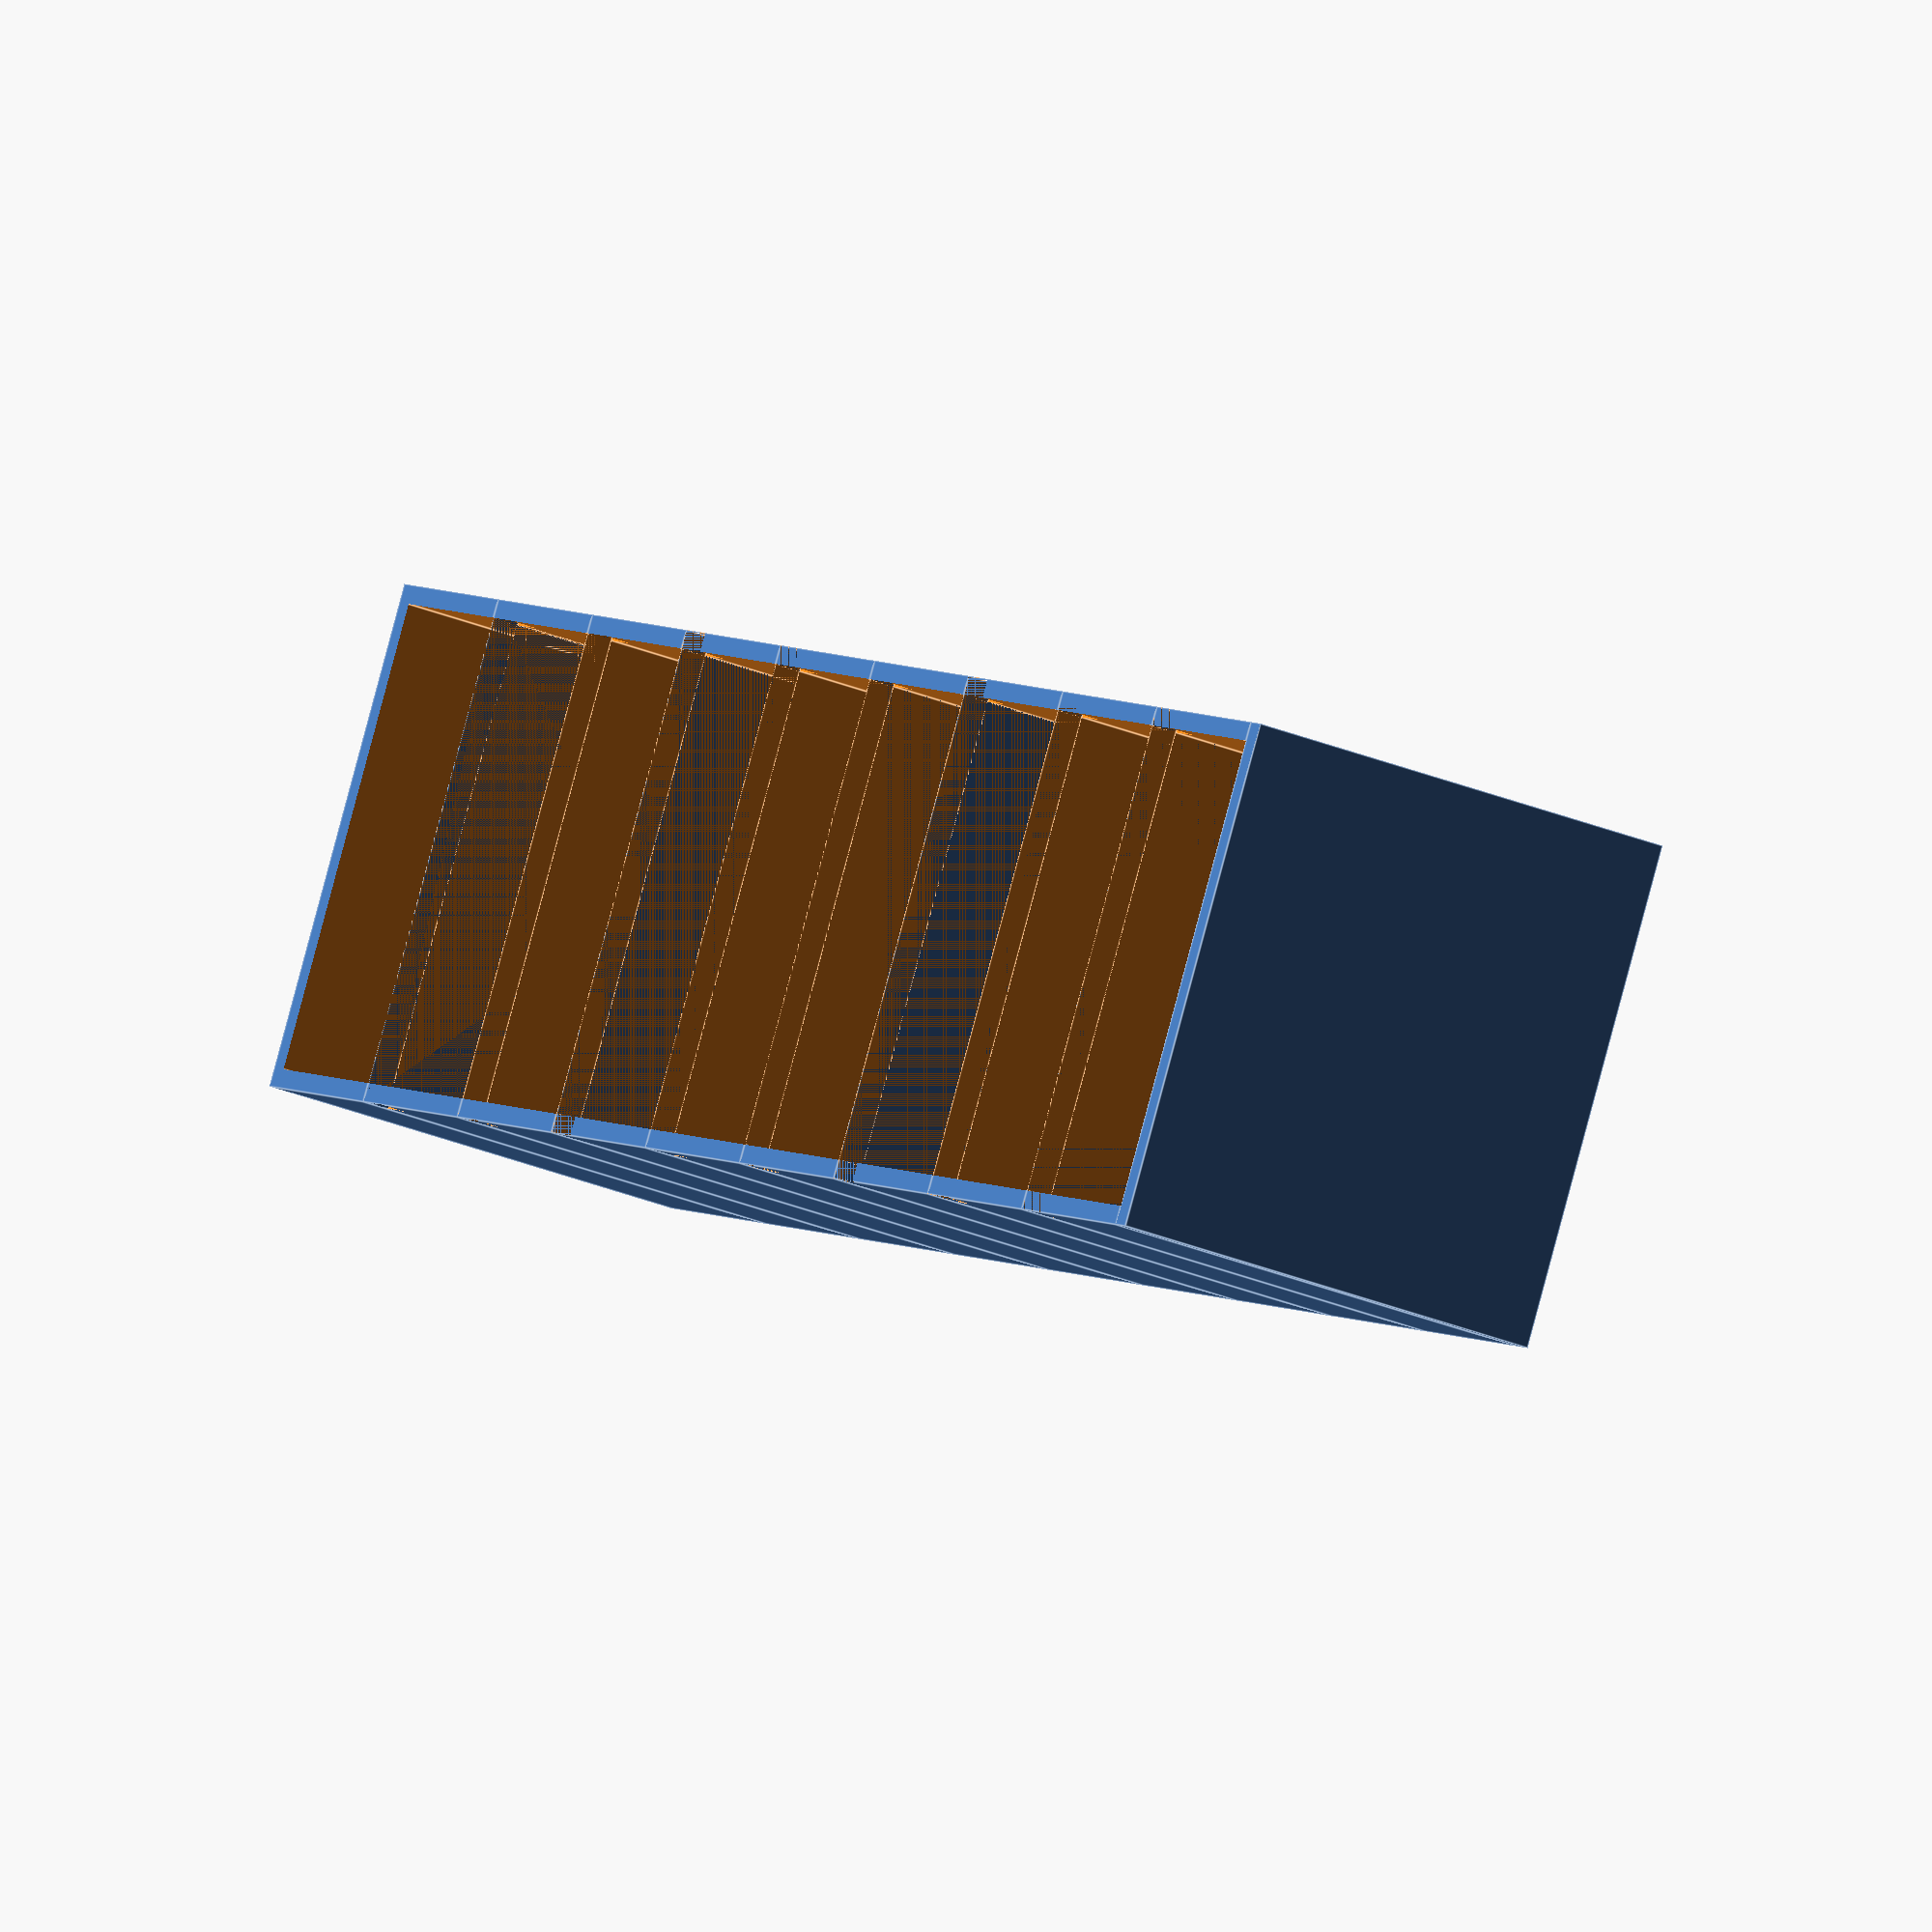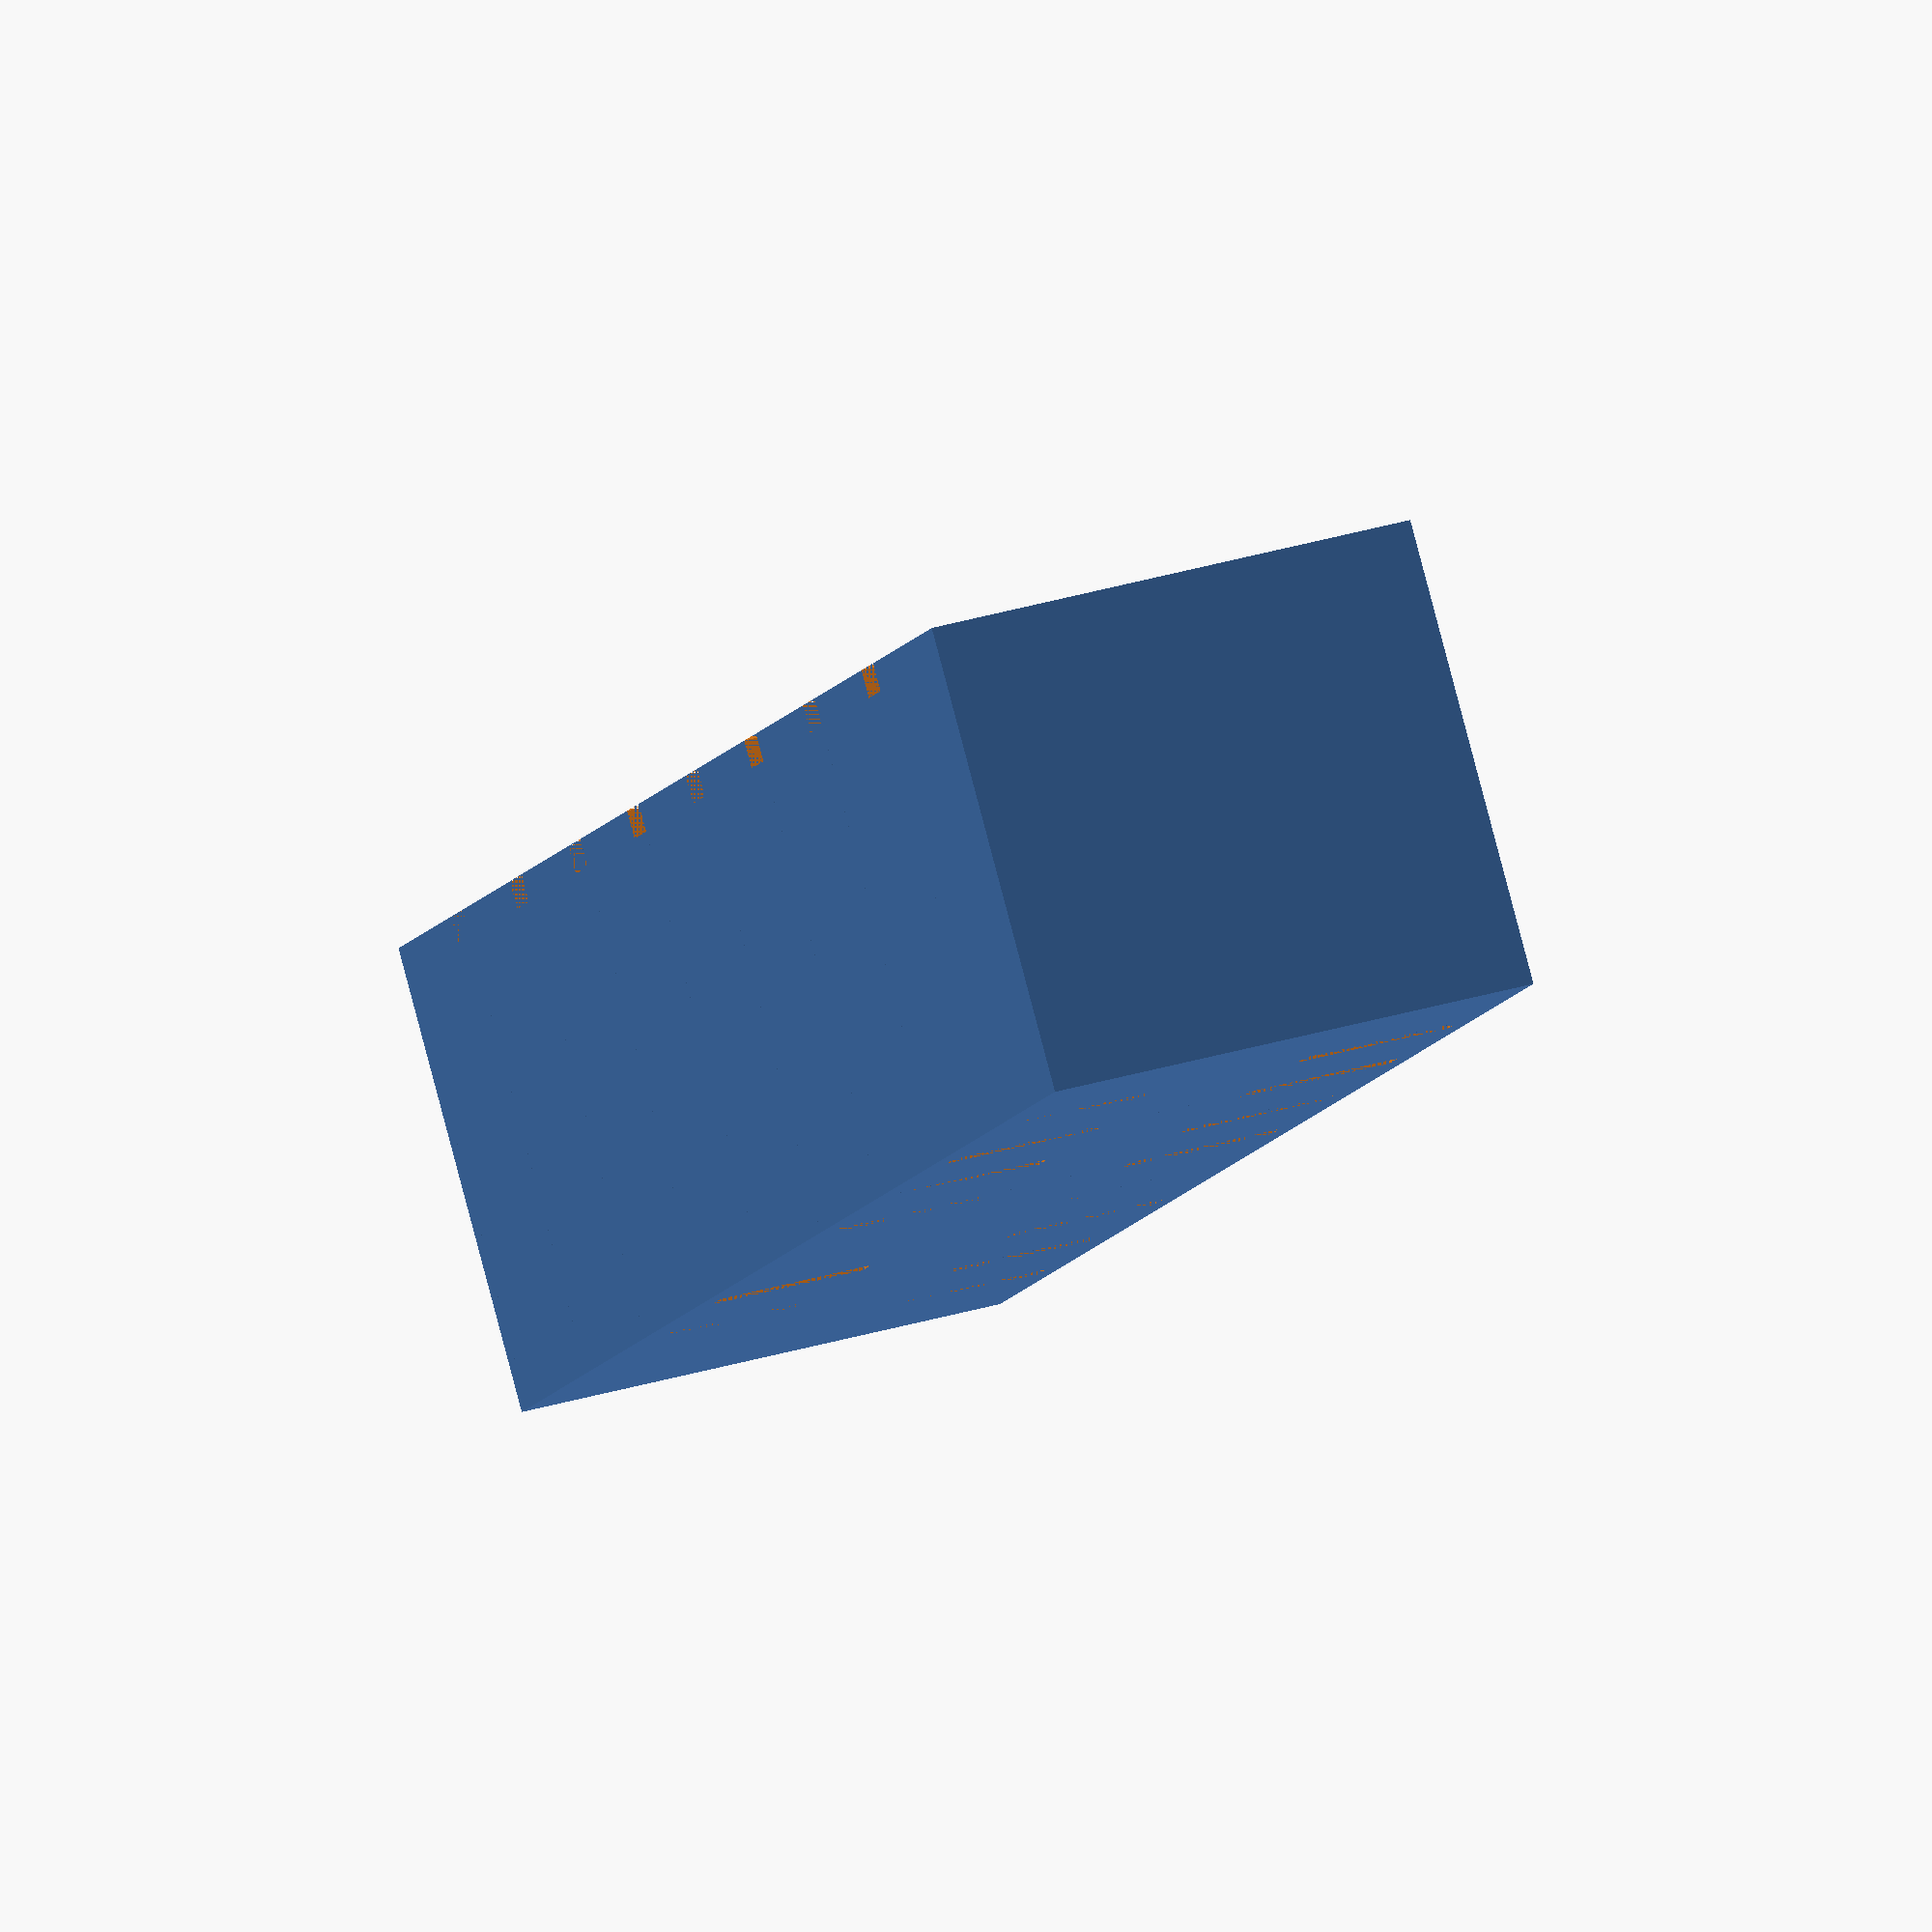
<openscad>
width = 54;
height = 50;
wall_thickness = 2;
num_sec = 9;

num_middle=num_sec-1;


module start(){
    difference(){
        translate([0,-10,0])cube([width, 20, height], center=true);
        translate([0,wall_thickness-10, wall_thickness]) 
        cube([width-2*  wall_thickness, 20, height], center=true);
    }
}

module end(){
translate([0,wall_thickness/2, 0])cube([width, wall_thickness, height], center=true);
}

module front_back(){
union(){
start();
translate([0, (num_sec-1)*20, 0])end();
}
}

module middle(){
difference(){
translate([0,10,0])cube([width, 20, height], center=true);
translate([0,10,wall_thickness])cube([width-2*wall_thickness, 20, height], center=true);
translate([0, 2, height/2-1.5])cube([width, 4, 3], center=true);
translate([(width/2)-(((width/2)-wall_thickness-8)/2)-wall_thickness, 1.5, -height/2+wall_thickness/2])cube([(width/2)-wall_thickness-8, 3, wall_thickness], center=true);
translate([-((width/2)-(((width/2)-wall_thickness-8)/2)-wall_thickness), 1.5, -height/2+wall_thickness/2])cube([(width/2)-wall_thickness-8, 3, wall_thickness], center=true);
    }
}

module make(){
    union(){
        for(i = [0:num_middle-1]) {
            translate([0,i*20,0])middle();
        }
        front_back();
    }
}

make();
</openscad>
<views>
elev=27.3 azim=118.0 roll=56.5 proj=o view=edges
elev=276.2 azim=161.7 roll=165.2 proj=o view=wireframe
</views>
